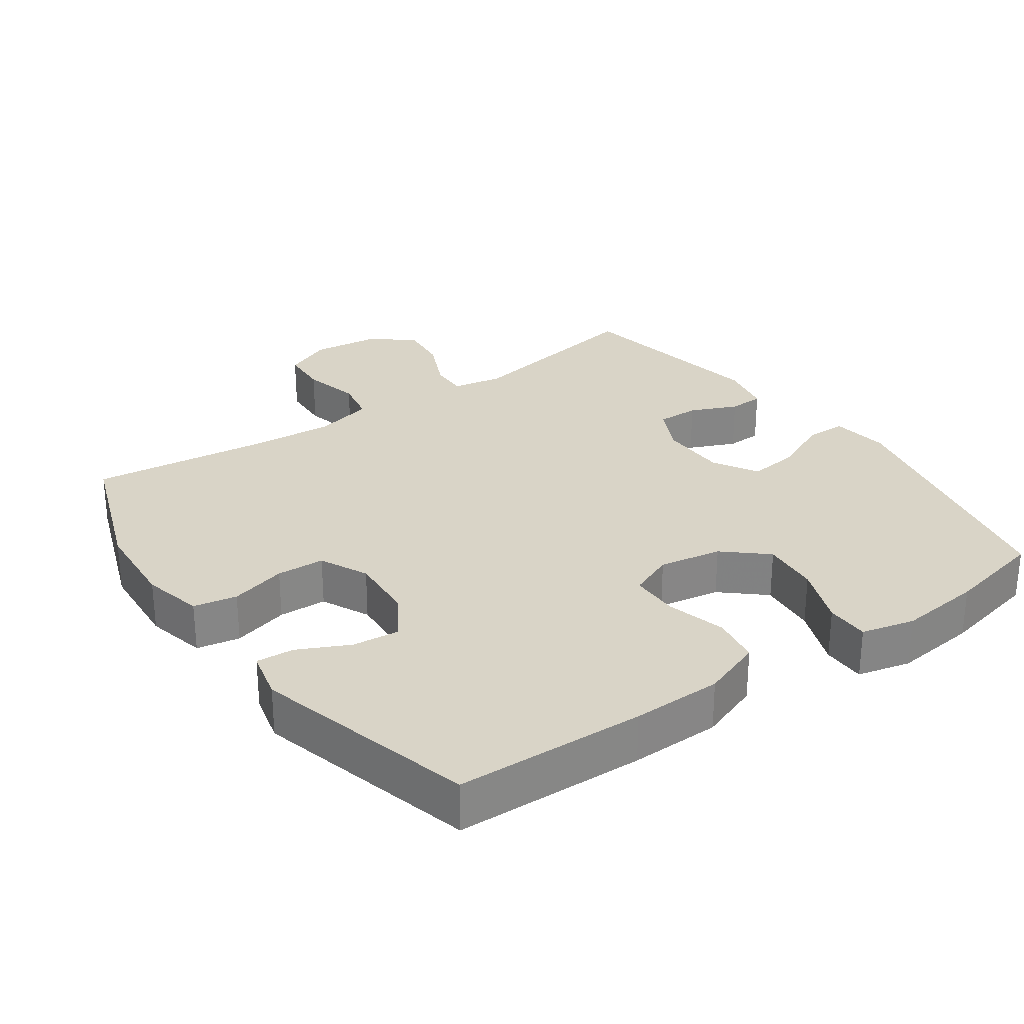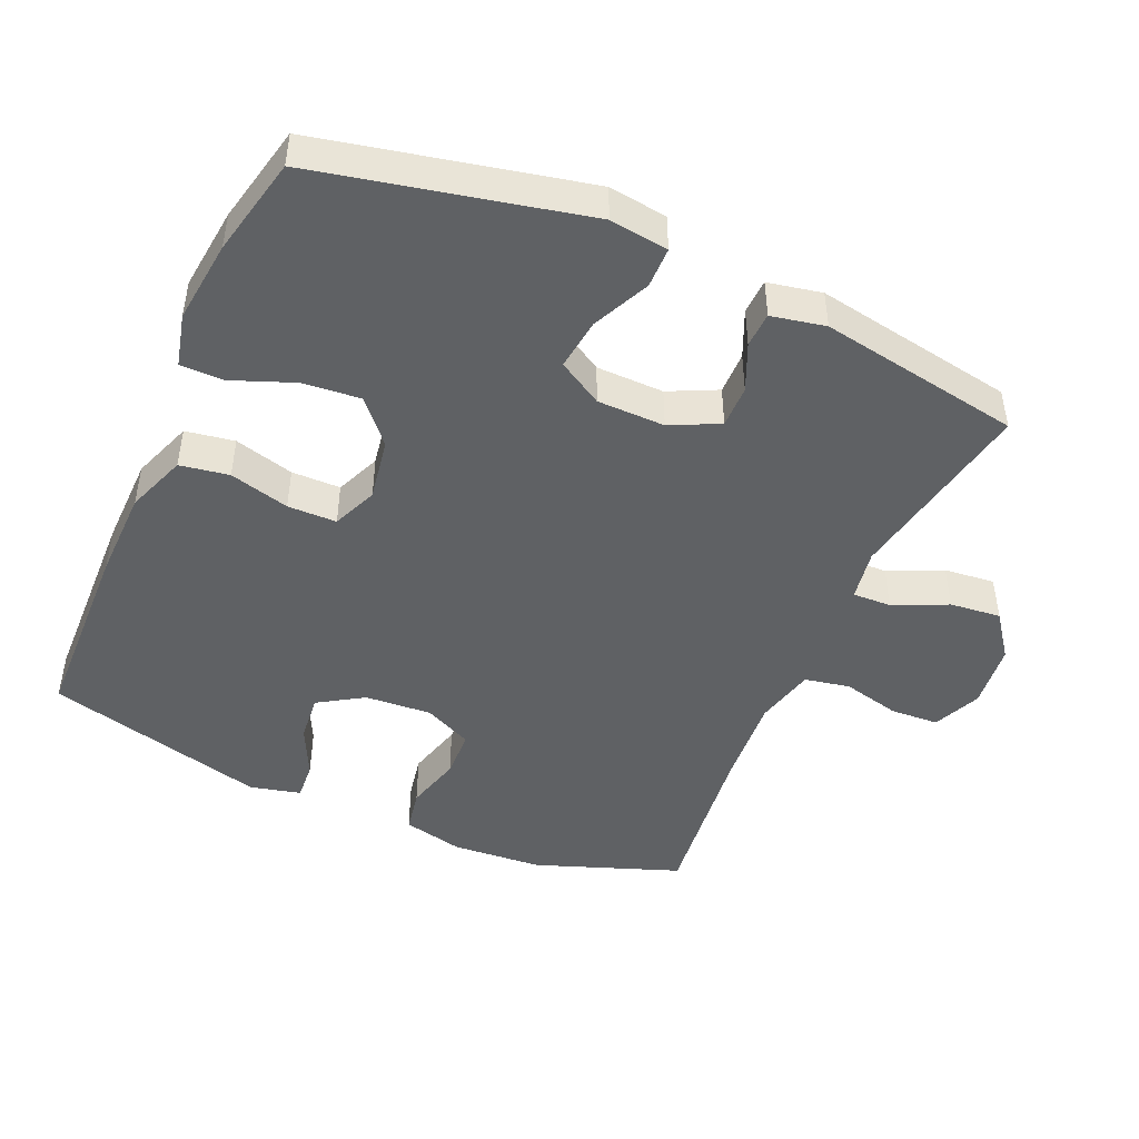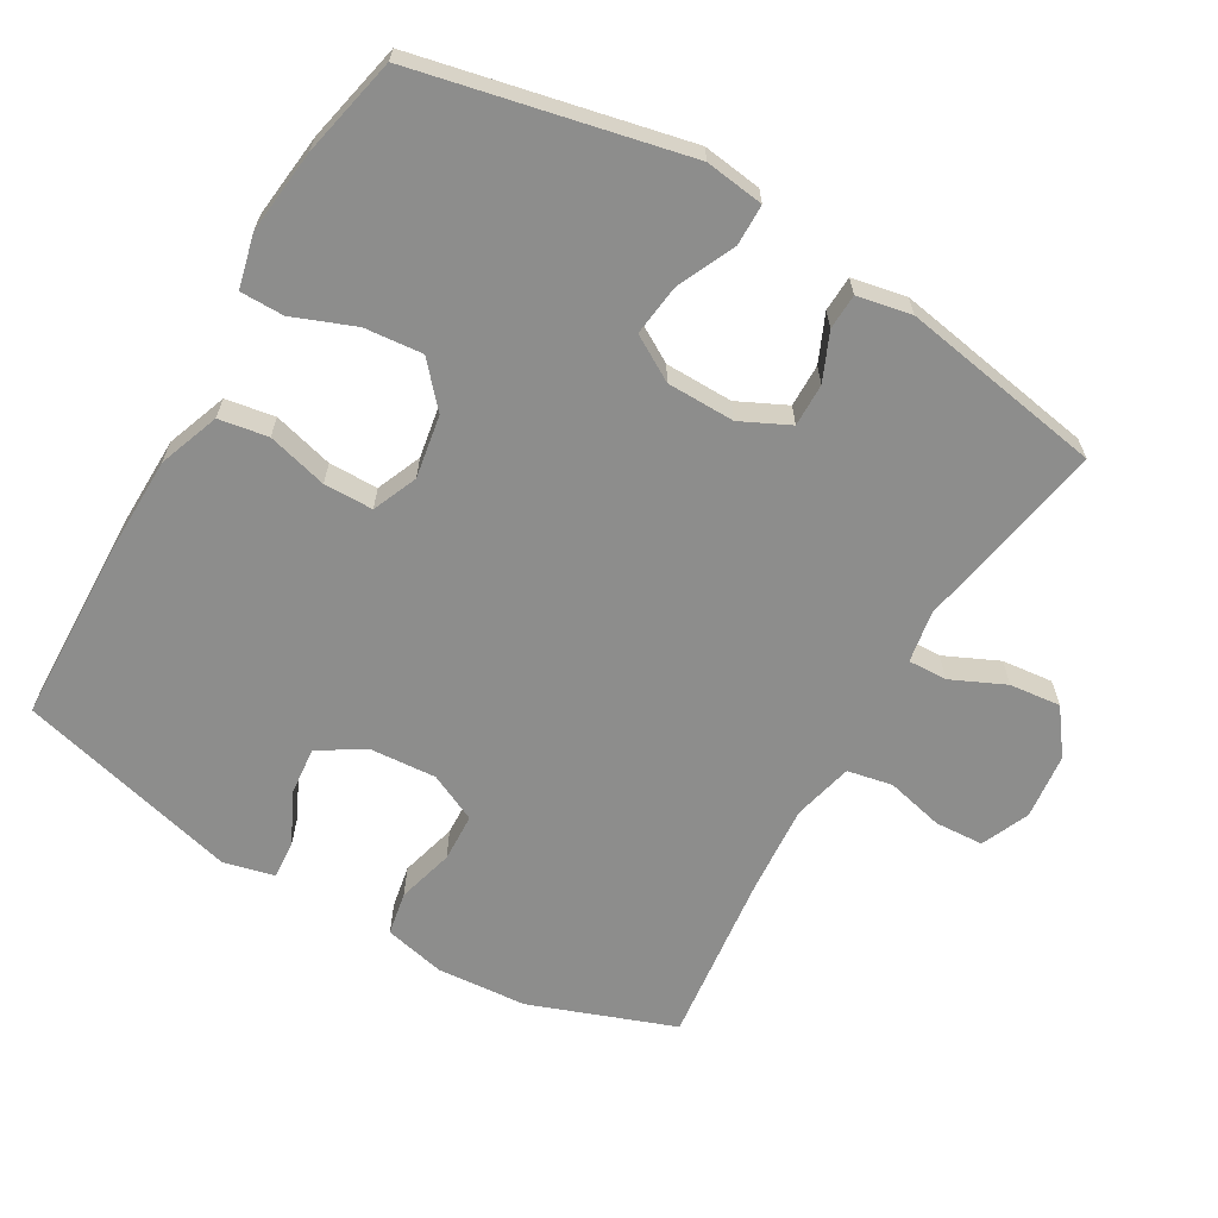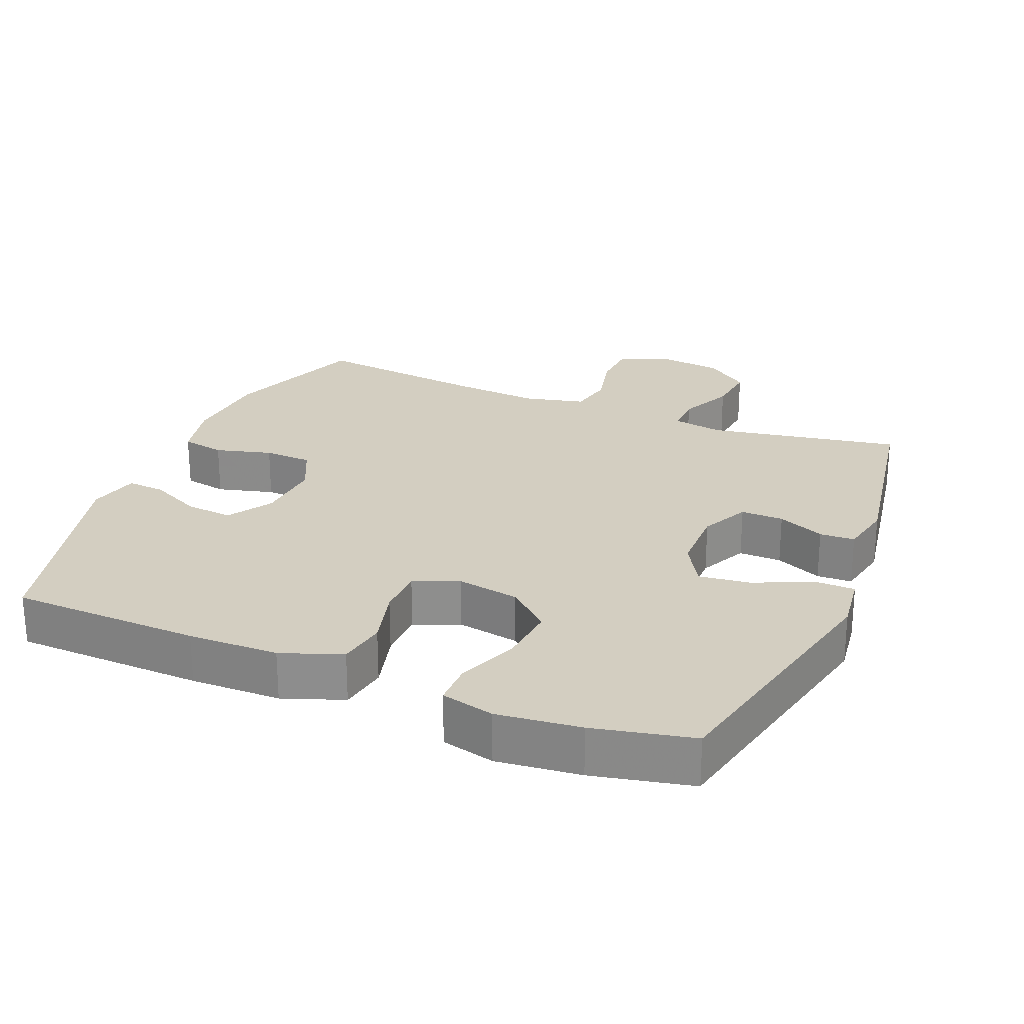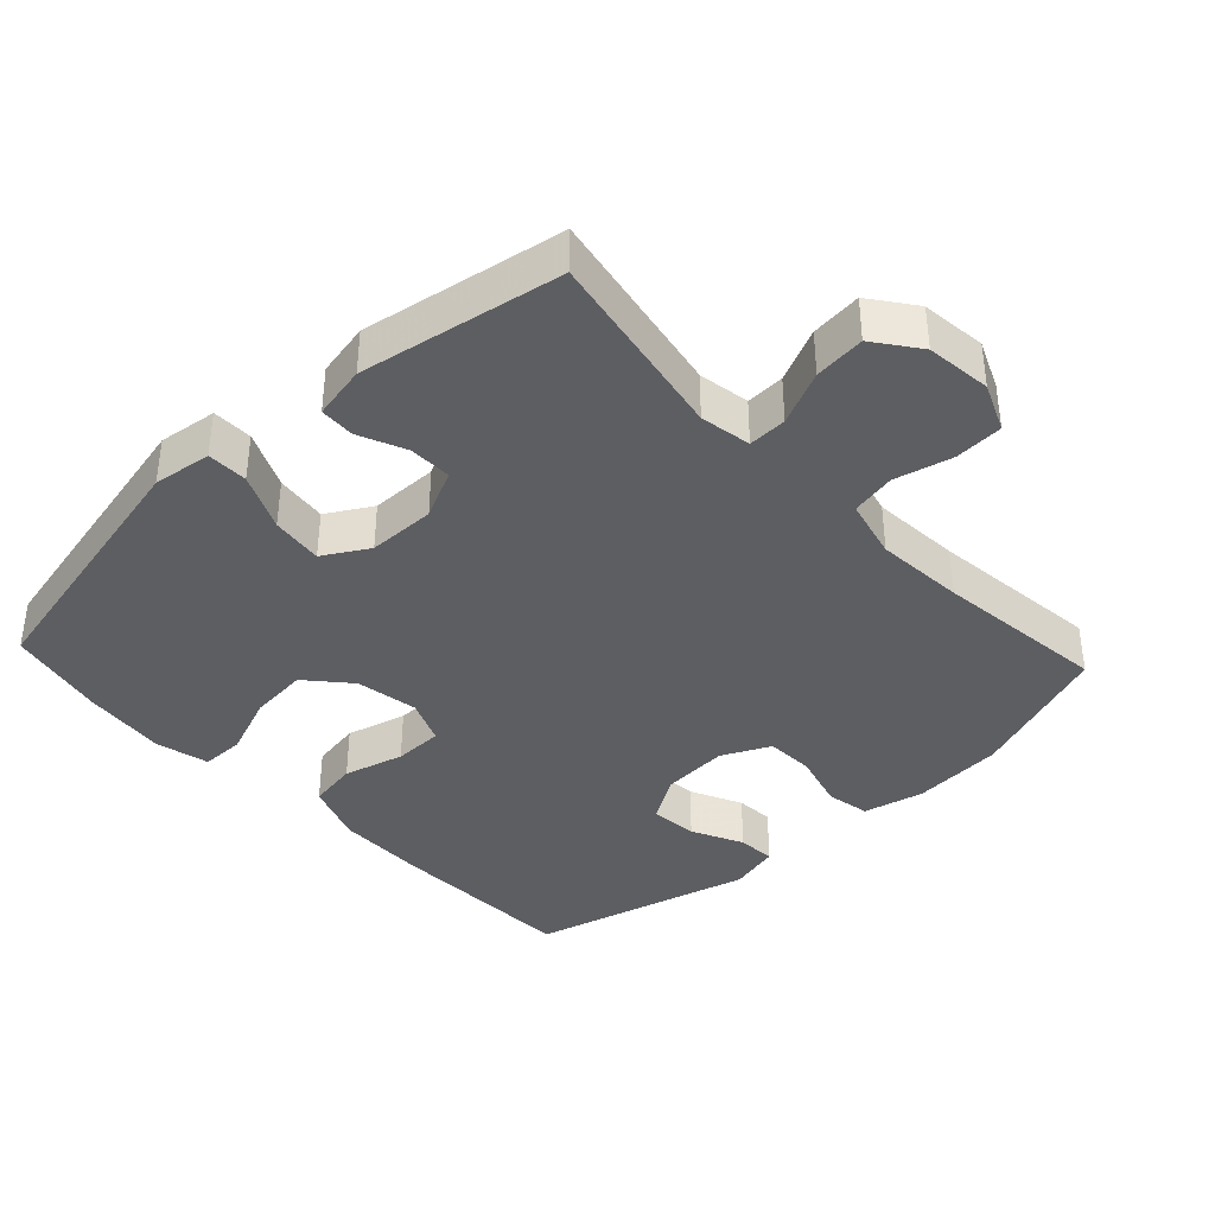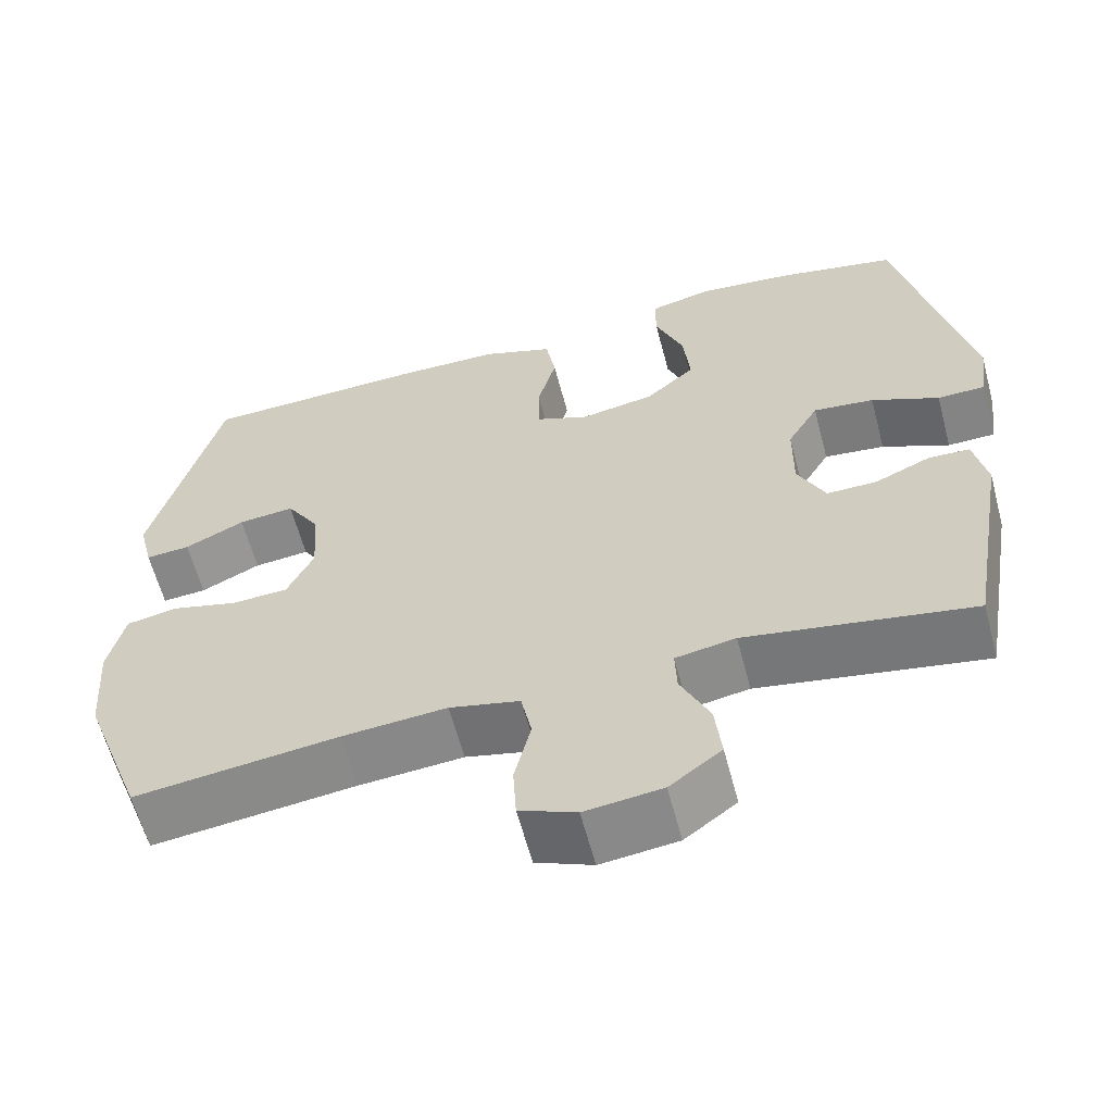
<metadata>
{"format":"obj","ext":"obj","renderer":"f3d","projection":"perspective","resolution":1024,"background":"white","views":[{"elev":28.5,"azim":-35.3,"up":"+Y"},{"elev":-46.4,"azim":66.1,"up":"+Y"},{"elev":-64.4,"azim":59.7,"up":"+Y"},{"elev":25.1,"azim":22.4,"up":"+Y"},{"elev":-38.4,"azim":132.9,"up":"+Y"},{"elev":-61.2,"azim":14.8,"up":"+Z"}]}
</metadata>
<code>
v -0.5 0.07 -0.5
v -0.577 0.07 -0.292
v -0.587 0.07 -0.161
v -0.567 0.07 -0.073
v -0.504 0.07 -0.061
v -0.422 0.07 -0.083
v -0.352 0.07 -0.08
v -0.319 0.07 -0.01
v -0.326 0.07 0.087
v -0.367 0.07 0.152
v -0.436 0.07 0.145
v -0.51 0.07 0.109
v -0.565 0.07 0.105
v -0.583 0.07 0.178
v -0.5 0.07 0.5
v -0.225 0.07 0.509
v -0.094 0.07 0.507
v -0.006 0.07 0.475
v 0.006 0.07 0.404
v -0.017 0.07 0.317
v -0.016 0.07 0.246
v 0.049 0.07 0.219
v 0.14 0.07 0.235
v 0.201 0.07 0.289
v 0.193 0.07 0.373
v 0.158 0.07 0.462
v 0.158 0.07 0.525
v 0.235 0.07 0.544
v 0.356 0.07 0.531
v 0.5 0.07 0.5
v 0.586 0.07 0.114
v 0.575 0.07 0.029
v 0.516 0.07 0.028
v 0.433 0.07 0.066
v 0.358 0.07 0.075
v 0.32 0.07 0.01
v 0.319 0.07 -0.088
v 0.353 0.07 -0.158
v 0.415 0.07 -0.157
v 0.483 0.07 -0.127
v 0.534 0.07 -0.129
v 0.55 0.07 -0.207
v 0.5 0.07 -0.5
v 0.221 0.07 -0.45
v 0.147 0.07 -0.463
v 0.149 0.07 -0.519
v 0.185 0.07 -0.597
v 0.193 0.07 -0.671
v 0.129 0.07 -0.719
v 0.034 0.07 -0.73
v -0.036 0.07 -0.7
v -0.04 0.07 -0.63
v -0.02 0.07 -0.546
v -0.033 0.07 -0.481
v -0.12 0.07 -0.46
v -0.249 0.07 -0.47
v -0.5 0 -0.5
v -0.577 0 -0.292
v -0.587 0 -0.161
v -0.567 0 -0.073
v -0.504 0 -0.061
v -0.422 0 -0.083
v -0.352 0 -0.08
v -0.319 0 -0.01
v -0.326 0 0.087
v -0.367 0 0.152
v -0.436 0 0.145
v -0.51 0 0.109
v -0.565 0 0.105
v -0.583 0 0.178
v -0.5 0 0.5
v -0.225 0 0.509
v -0.094 0 0.507
v -0.006 0 0.475
v 0.006 0 0.404
v -0.017 0 0.317
v -0.016 0 0.246
v 0.049 0 0.219
v 0.14 0 0.235
v 0.201 0 0.289
v 0.193 0 0.373
v 0.158 0 0.462
v 0.158 0 0.525
v 0.235 0 0.544
v 0.356 0 0.531
v 0.5 0 0.5
v 0.586 0 0.114
v 0.575 0 0.029
v 0.516 0 0.028
v 0.433 0 0.066
v 0.358 0 0.075
v 0.32 0 0.01
v 0.319 0 -0.088
v 0.353 0 -0.158
v 0.415 0 -0.157
v 0.483 0 -0.127
v 0.534 0 -0.129
v 0.55 0 -0.207
v 0.5 0 -0.5
v 0.221 0 -0.45
v 0.147 0 -0.463
v 0.149 0 -0.519
v 0.185 0 -0.597
v 0.193 0 -0.671
v 0.129 0 -0.719
v 0.034 0 -0.73
v -0.036 0 -0.7
v -0.04 0 -0.63
v -0.02 0 -0.546
v -0.033 0 -0.481
v -0.12 0 -0.46
v -0.249 0 -0.47
f 50 51 52 53
f 50 53 54
f 49 50 54
f 46 47 48 49
f 45 46 49 54
f 44 45 54 55
f 42 43 44
f 39 40 41 42
f 38 39 42 44
f 37 38 44 55
f 31 32 33 34
f 31 34 35
f 30 31 35
f 29 30 35 36
f 25 26 27 28
f 24 25 28 29
f 17 18 19 20
f 17 20 21
f 16 17 21
f 15 16 21
f 14 15 21
f 11 12 13 14
f 10 11 14 21
f 9 10 21 22
f 3 4 5 6
f 3 6 7
f 56 1 2 3
f 56 3 7
f 36 37 55 56
f 24 29 36 56
f 23 24 56
f 23 56 7 8
f 8 9 22 23
f 109 108 107 106
f 110 109 106
f 110 106 105
f 105 104 103 102
f 110 105 102 101
f 111 110 101 100
f 100 99 98
f 98 97 96 95
f 100 98 95 94
f 111 100 94 93
f 90 89 88 87
f 91 90 87
f 91 87 86
f 92 91 86 85
f 84 83 82 81
f 85 84 81 80
f 76 75 74 73
f 77 76 73
f 77 73 72
f 77 72 71
f 77 71 70
f 70 69 68 67
f 77 70 67 66
f 78 77 66 65
f 62 61 60 59
f 63 62 59
f 59 58 57 112
f 63 59 112
f 112 111 93 92
f 112 92 85 80
f 112 80 79
f 64 63 112 79
f 79 78 65 64
f 1 57 58 2
f 2 58 59 3
f 3 59 60 4
f 4 60 61 5
f 5 61 62 6
f 6 62 63 7
f 7 63 64 8
f 8 64 65 9
f 9 65 66 10
f 10 66 67 11
f 11 67 68 12
f 12 68 69 13
f 13 69 70 14
f 14 70 71 15
f 15 71 72 16
f 16 72 73 17
f 17 73 74 18
f 18 74 75 19
f 19 75 76 20
f 20 76 77 21
f 21 77 78 22
f 22 78 79 23
f 23 79 80 24
f 24 80 81 25
f 25 81 82 26
f 26 82 83 27
f 27 83 84 28
f 28 84 85 29
f 29 85 86 30
f 30 86 87 31
f 31 87 88 32
f 32 88 89 33
f 33 89 90 34
f 34 90 91 35
f 35 91 92 36
f 36 92 93 37
f 37 93 94 38
f 38 94 95 39
f 39 95 96 40
f 40 96 97 41
f 41 97 98 42
f 42 98 99 43
f 43 99 100 44
f 44 100 101 45
f 45 101 102 46
f 46 102 103 47
f 47 103 104 48
f 48 104 105 49
f 49 105 106 50
f 50 106 107 51
f 51 107 108 52
f 52 108 109 53
f 53 109 110 54
f 54 110 111 55
f 55 111 112 56
f 56 112 57 1

</code>
